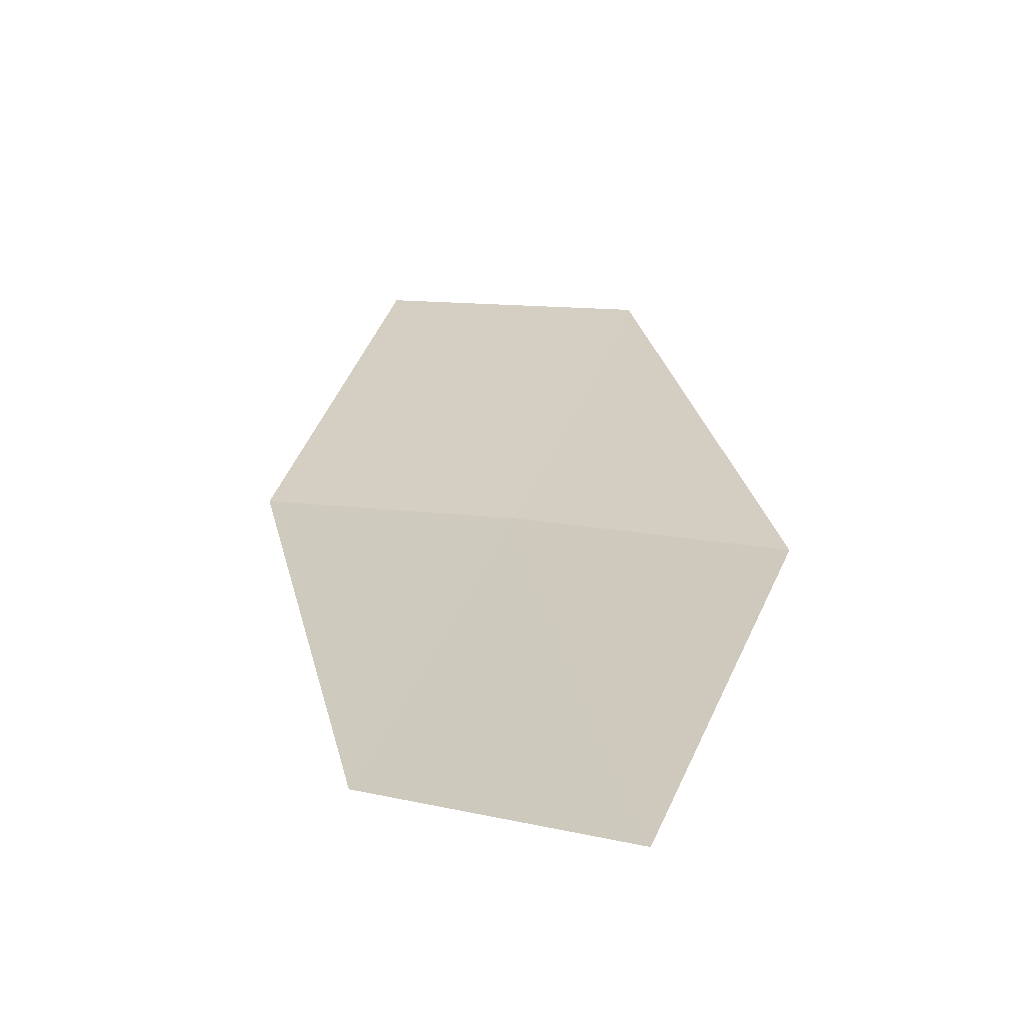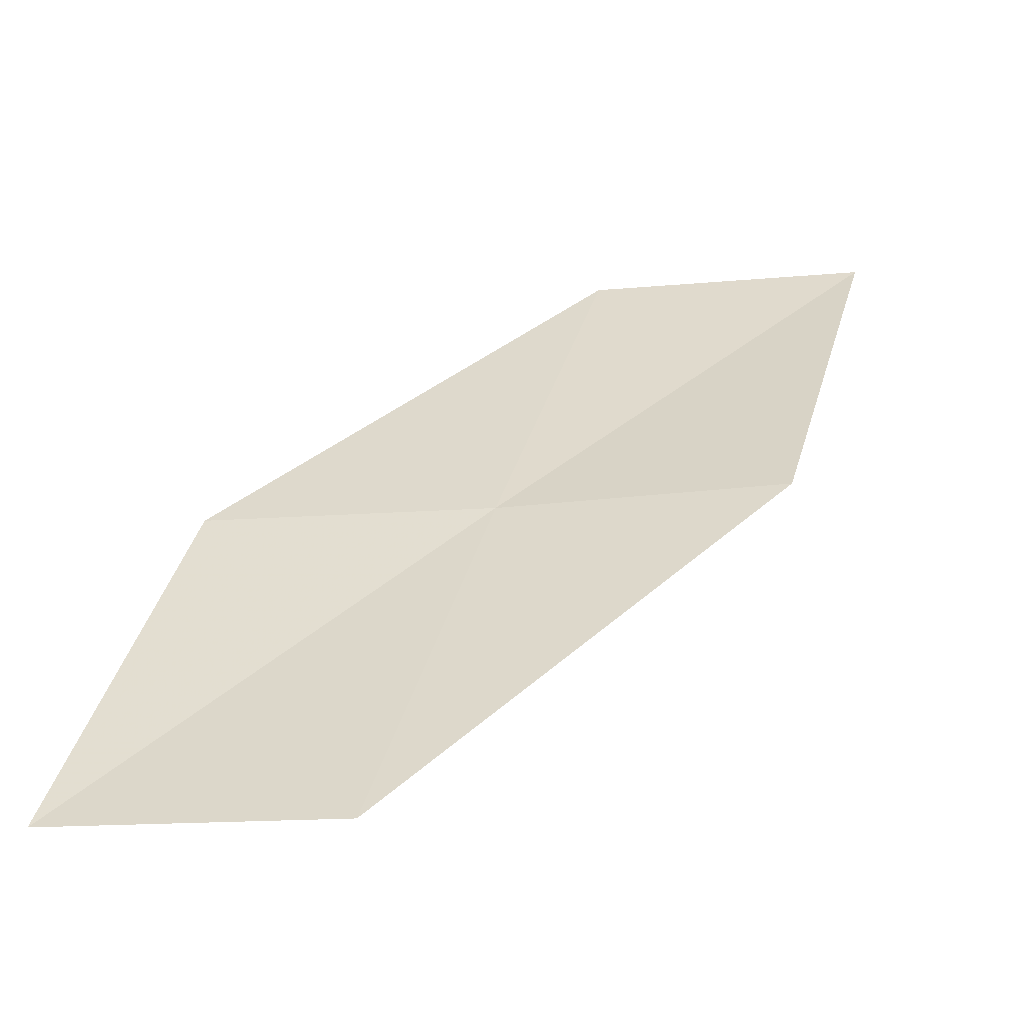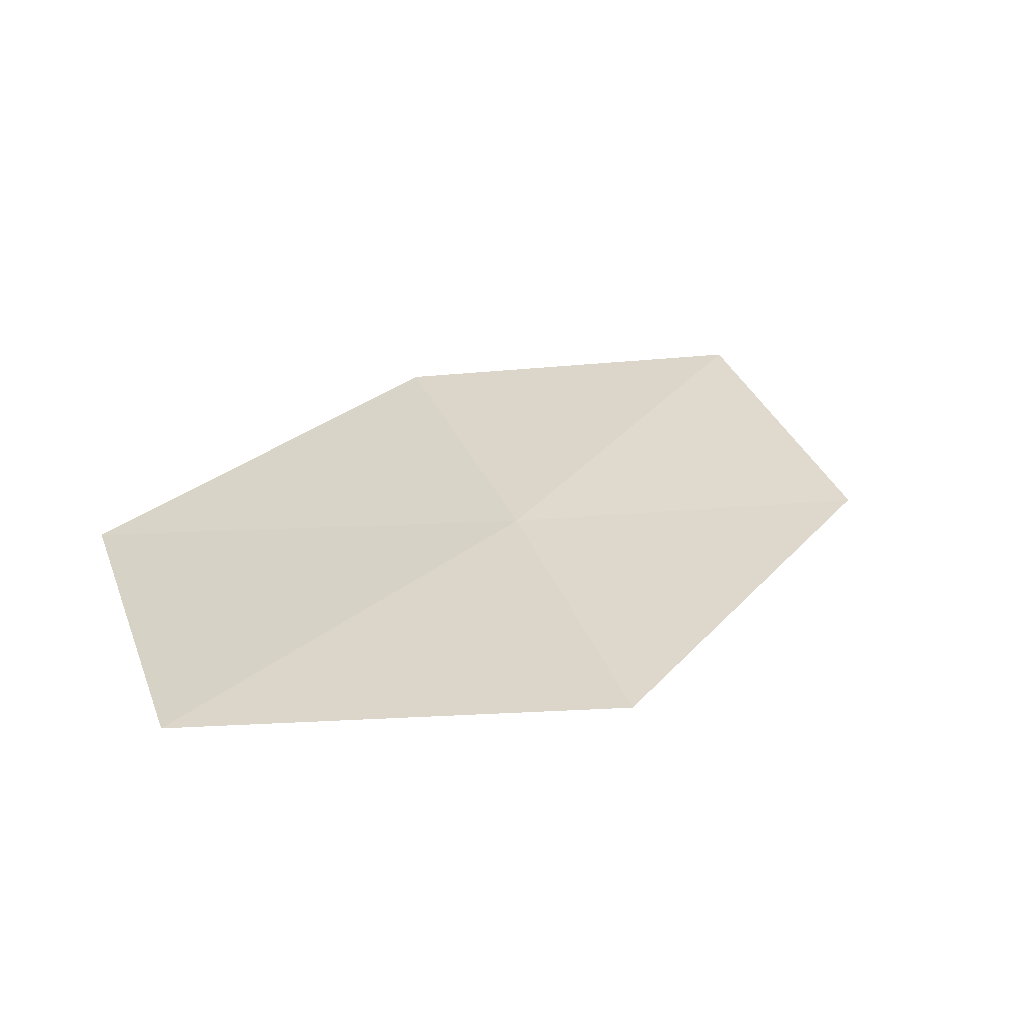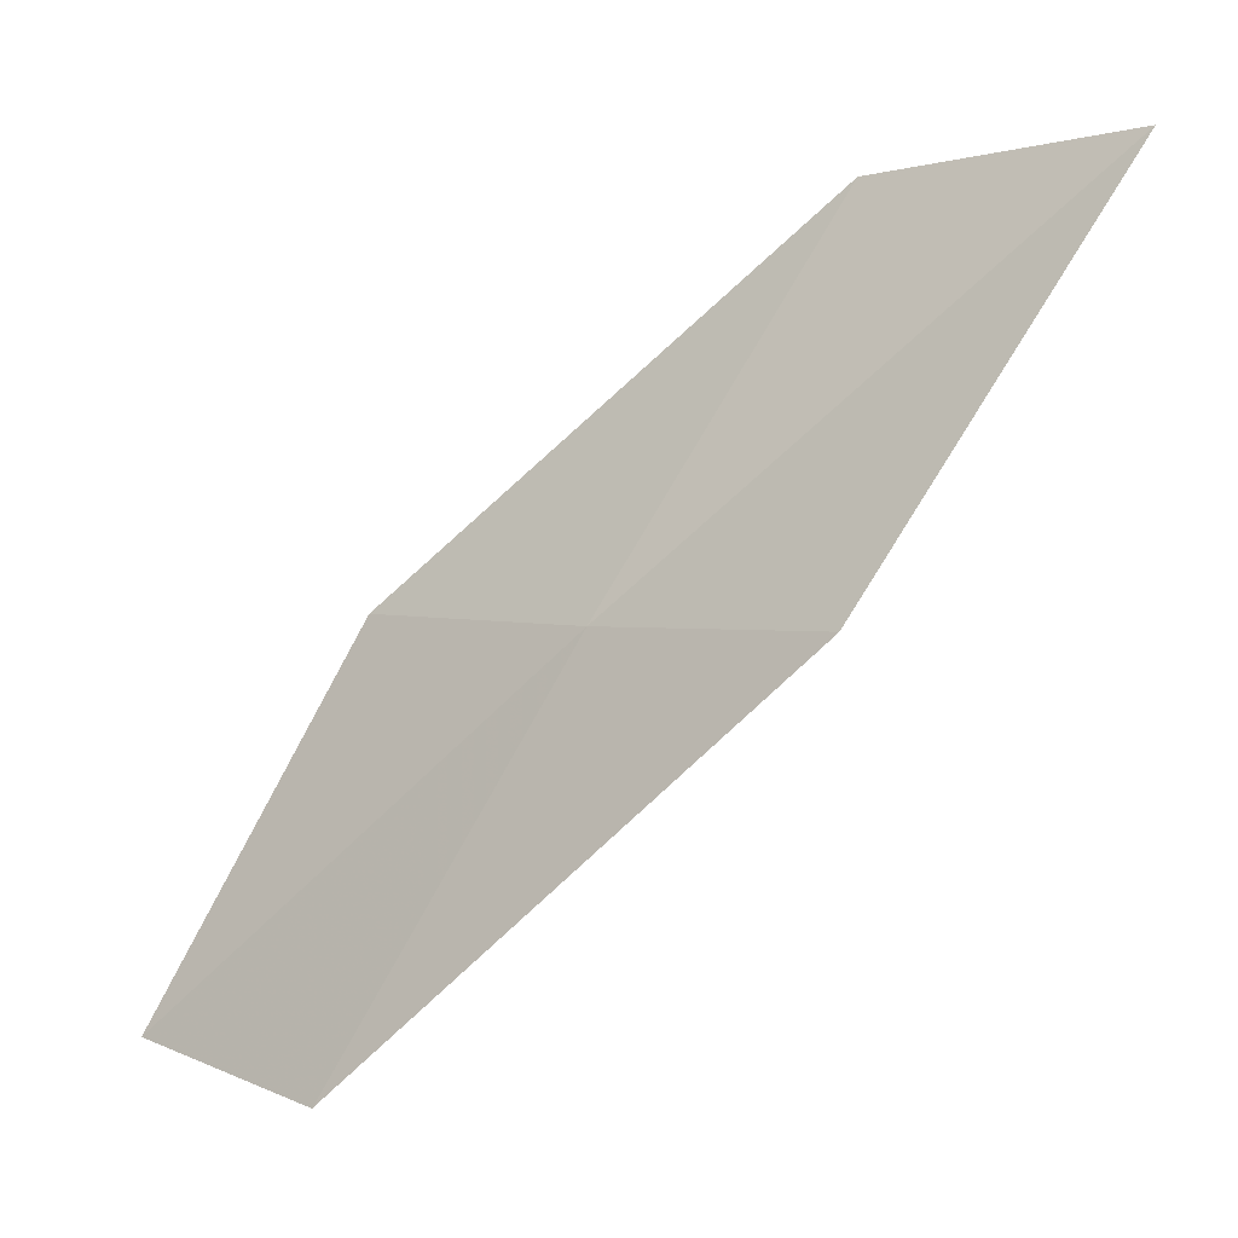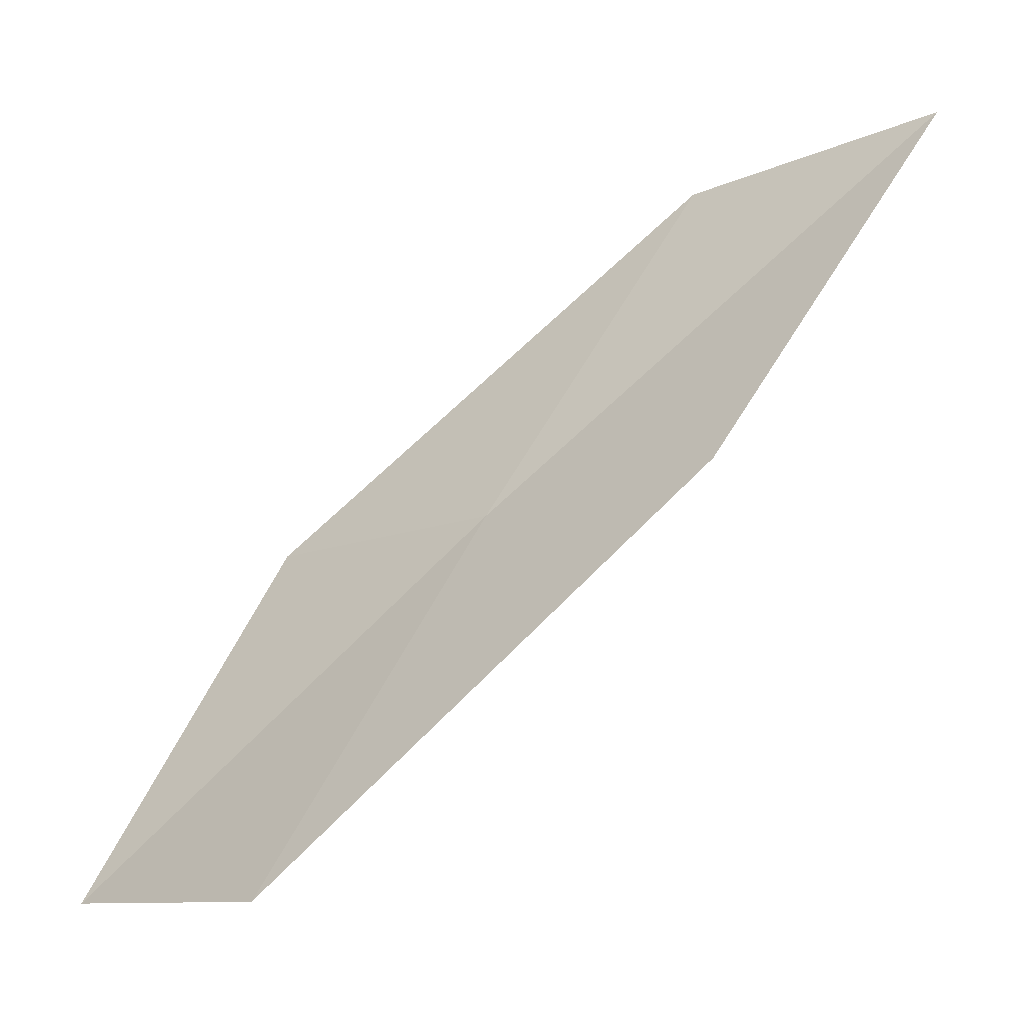
<metadata>
{"format":"obj","ext":"obj","renderer":"f3d","projection":"perspective","resolution":1024,"background":"white","views":[{"elev":65.1,"azim":-162.3,"up":"+Z"},{"elev":-25.2,"azim":-147.5,"up":"+Y"},{"elev":62.7,"azim":-114.1,"up":"+Z"},{"elev":3.1,"azim":-105.8,"up":"+Y"},{"elev":-12.7,"azim":-110.7,"up":"+Y"}]}
</metadata>
<code>
v -26.48 8.816 12.62
v -27.51 8.848 13.1
v -27.39 10.35 14.14
v -26.41 10.28 13.56
v -26.54 7.327 11.72
v -25.47 8.812 12.11
v -25.48 7.366 11.3
f 1 3 2
f 1 4 3
f 1 2 5
f 1 6 4
f 1 5 7
f 1 7 6

</code>
